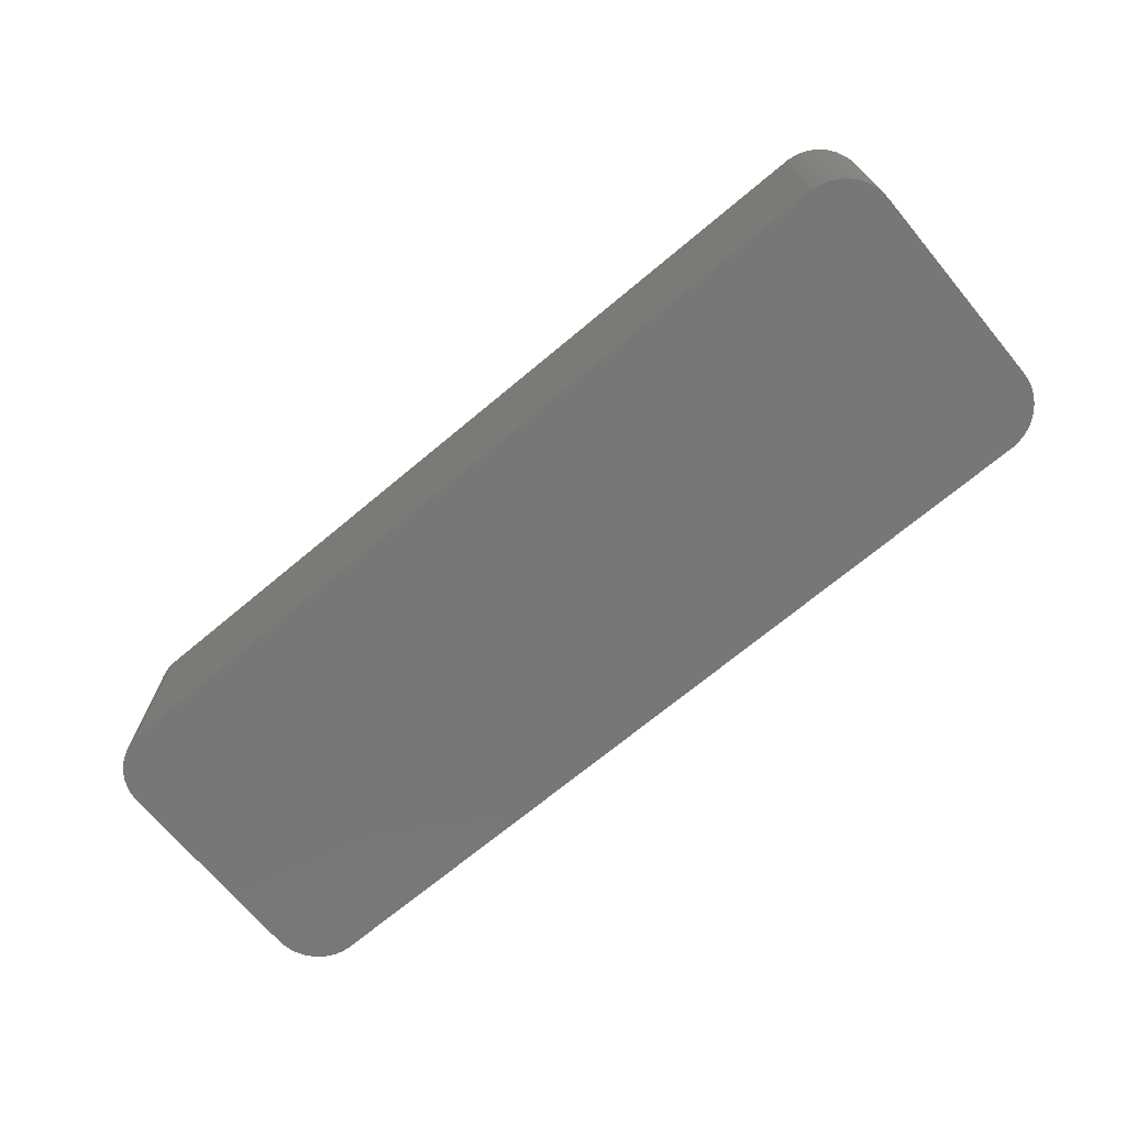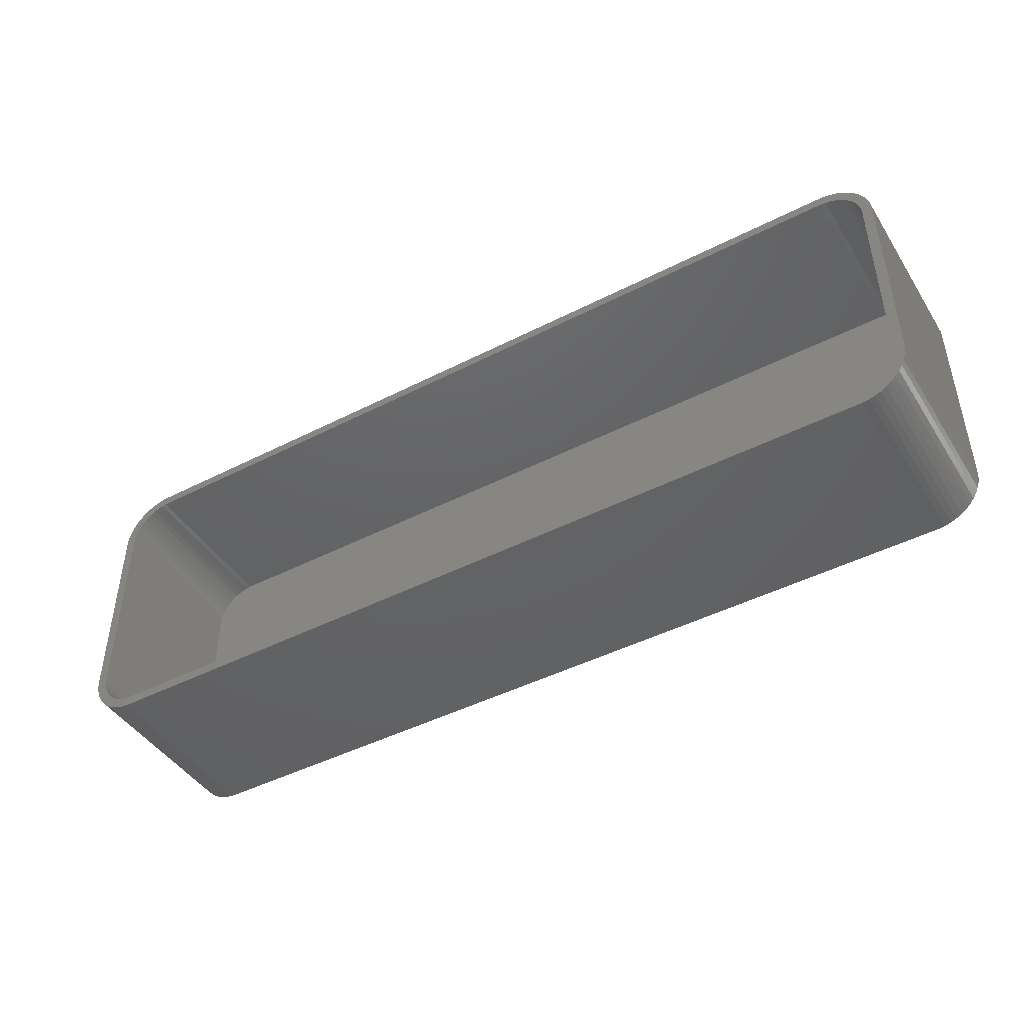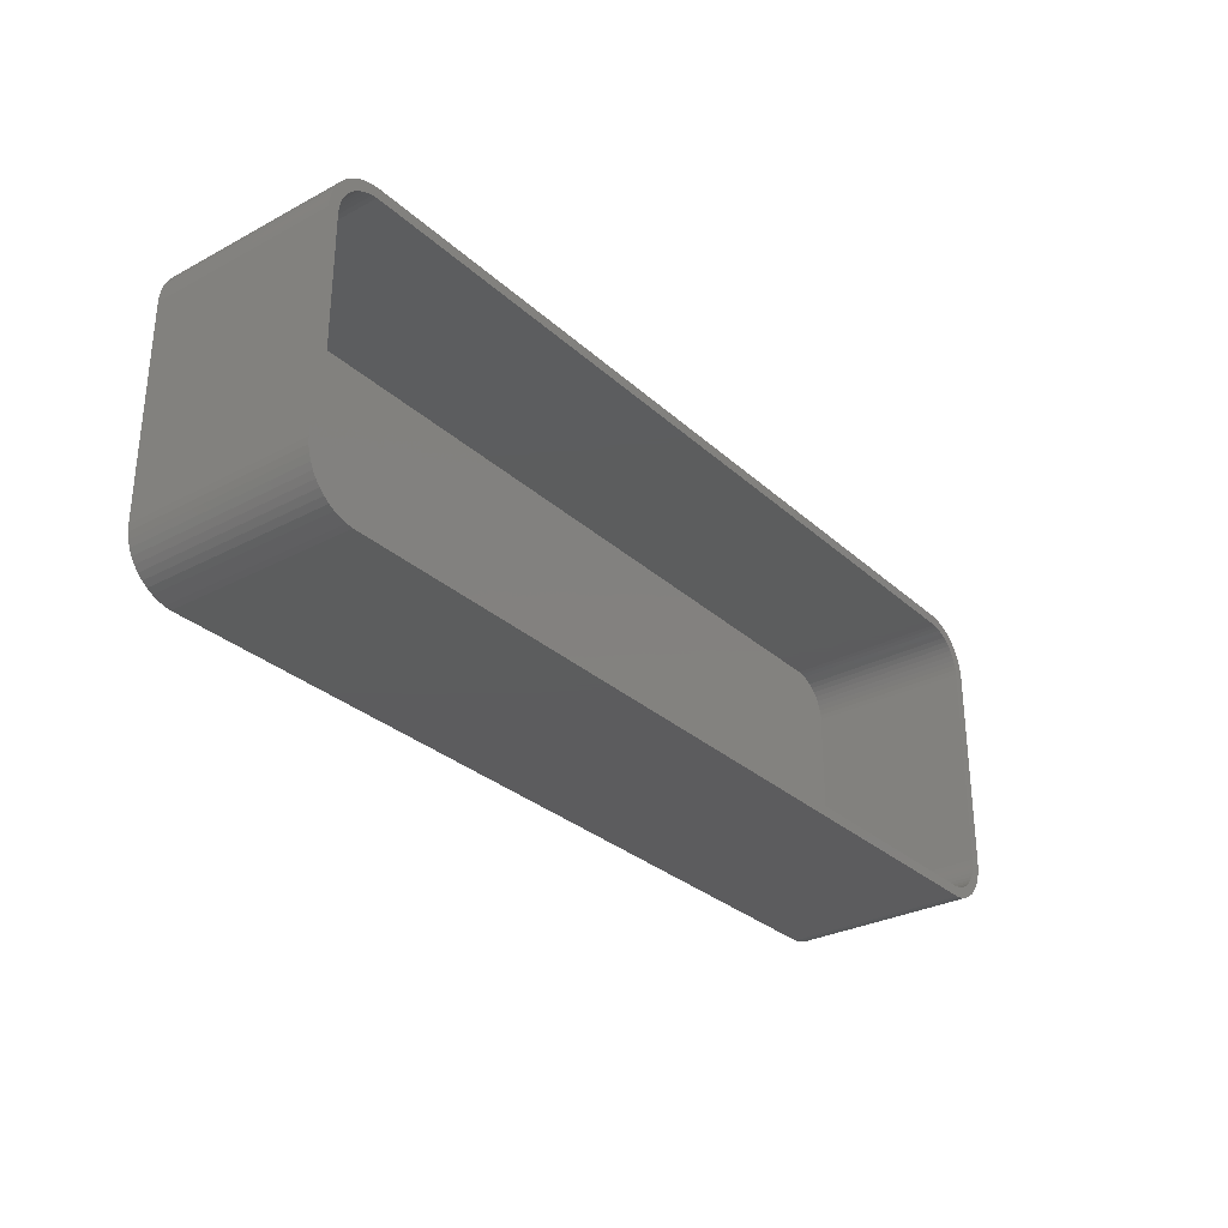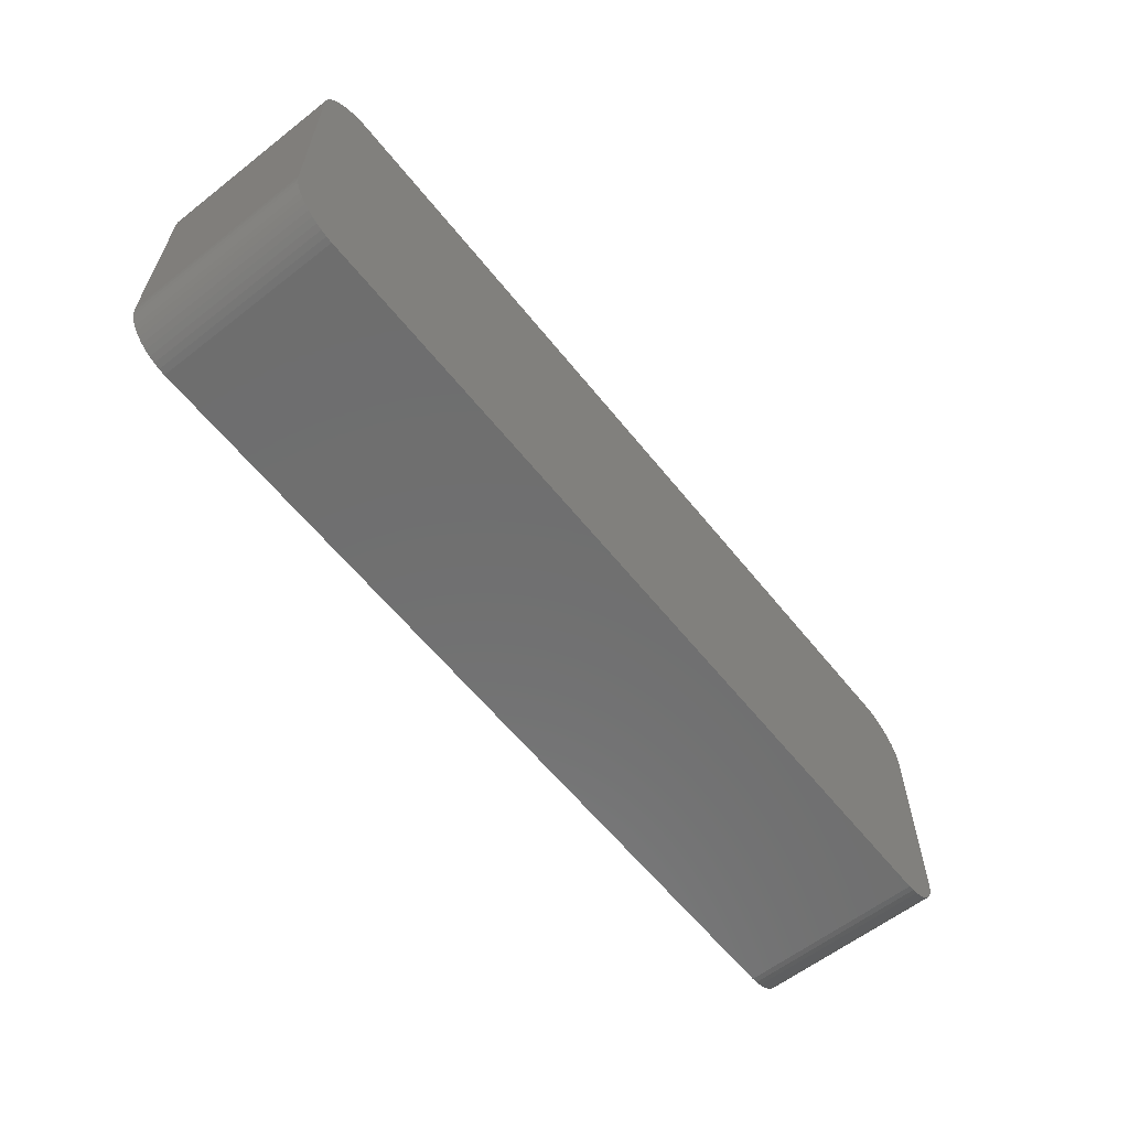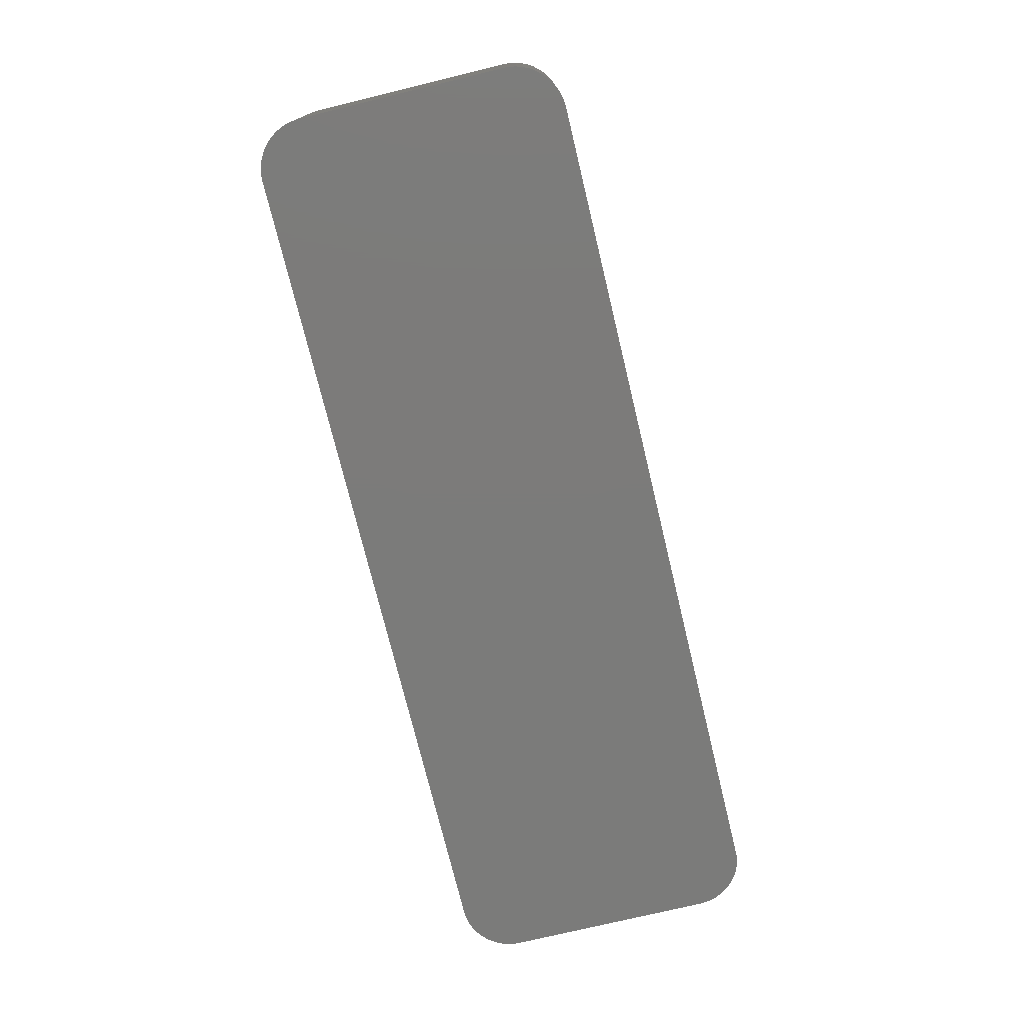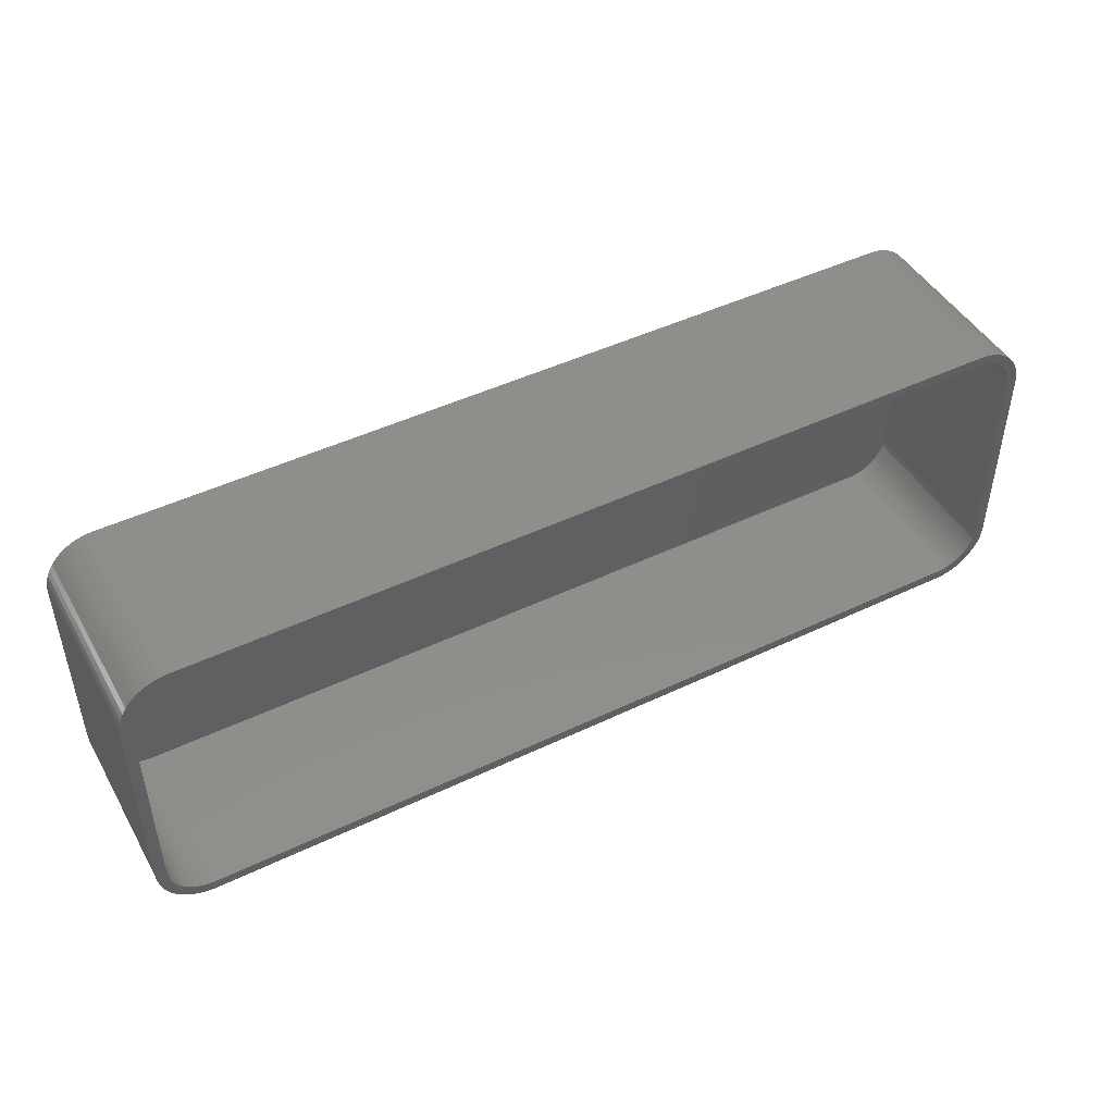
<metadata>
{"format":"stl","ext":"stl","renderer":"f3d","projection":"perspective","resolution":1024,"background":"white","views":[{"elev":-70.1,"azim":39.9,"up":"+Z"},{"elev":-44.9,"azim":30.7,"up":"+Y"},{"elev":-30.1,"azim":-52.2,"up":"+Y"},{"elev":-60.5,"azim":128.5,"up":"+Y"},{"elev":-74.5,"azim":-76.4,"up":"+Z"},{"elev":46.4,"azim":-28.6,"up":"+Y"}]}
</metadata>
<code>
# stl→obj: 208 verts, 412 faces
v -45 -10 0
v -45 10 18
v -45 10 0
v -45 -10 18
v -44.96 -10.63 0
v -44.96 -10.63 18
v 44.05 12.94 18
v 43.64 13.42 0
v 43.64 13.42 18
v 44.05 12.94 0
v -44.96 10.63 18
v -44.96 10.63 0
v 44 10 18
v 45 10 18
v 44.96 10.63 18
v 45 -10 18
v 43.97 10.5 18
v 44.84 11.24 18
v 44 -10 18
v 43.87 10.99 18
v 44.65 11.84 18
v 44.96 -10.63 18
v 43.72 11.47 18
v 44.38 12.41 18
v 43.97 -10.5 18
v 43.51 11.93 18
v 44.84 -11.24 18
v 43.87 -10.99 18
v 43.24 12.35 18
v 42.92 12.74 18
v 43.19 13.85 18
v 42.55 13.08 18
v 42.68 14.22 18
v 42.14 13.38 18
v 42.13 14.52 18
v 41.7 13.62 18
v 41.55 14.76 18
v 41.24 13.8 18
v 40.94 14.91 18
v 40.75 13.93 18
v 40.31 14.99 18
v 40.25 13.99 18
v -40.25 13.99 18
v -40.31 14.99 18
v -40.75 13.93 18
v -40.94 14.91 18
v -41.24 13.8 18
v -41.55 14.76 18
v -41.7 13.62 18
v -42.13 14.52 18
v -42.14 13.38 18
v -42.68 14.22 18
v -42.55 13.08 18
v -43.19 13.85 18
v -42.92 12.74 18
v -43.64 13.42 18
v -43.24 12.35 18
v -44.05 12.94 18
v -43.51 11.93 18
v -44.38 12.41 18
v -43.72 11.47 18
v -44.84 11.24 18
v -43.87 10.99 18
v -44.65 11.84 18
v 44.65 -11.84 18
v 43.72 -11.47 18
v 44.38 -12.41 18
v 43.51 -11.93 18
v 44.05 -12.94 18
v 43.24 -12.35 18
v 43.64 -13.42 18
v 42.92 -12.74 18
v 43.19 -13.85 18
v 42.55 -13.08 18
v 42.68 -14.22 18
v 42.14 -13.38 18
v 42.13 -14.52 18
v 41.7 -13.62 18
v 41.55 -14.76 18
v 41.24 -13.8 18
v 40.94 -14.91 18
v 40.75 -13.93 18
v 40.31 -14.99 18
v 40.25 -13.99 18
v -40.25 -13.99 18
v -40.31 -14.99 18
v -40.75 -13.93 18
v -40.94 -14.91 18
v -41.24 -13.8 18
v -41.55 -14.76 18
v -41.7 -13.62 18
v -42.13 -14.52 18
v -42.14 -13.38 18
v -42.68 -14.22 18
v -42.55 -13.08 18
v -43.19 -13.85 18
v -42.92 -12.74 18
v -43.64 -13.42 18
v -43.24 -12.35 18
v -44.05 -12.94 18
v -43.51 -11.93 18
v -44.38 -12.41 18
v -43.72 -11.47 18
v -44.65 -11.84 18
v -43.87 -10.99 18
v -44.84 -11.24 18
v -43.97 -10.5 18
v -44 -10 18
v -44 10 18
v -43.97 10.5 18
v -40.94 14.91 0
v -41.55 14.76 0
v -40.31 -14.99 0
v 40.31 -14.99 0
v 40.94 -14.91 0
v 45 -10 0
v 44.96 -10.63 0
v 45 10 0
v -40.31 14.99 0
v 40.31 14.99 0
v -42.13 -14.52 0
v -41.55 -14.76 0
v -43.64 -13.42 0
v -43.19 -13.85 0
v 44.65 11.84 0
v 44.84 11.24 0
v 40.94 14.91 0
v -44.84 11.24 0
v -44.65 11.84 0
v -42.13 14.52 0
v -42.68 14.22 0
v -43.19 13.85 0
v 44.84 -11.24 0
v 44.65 -11.84 0
v 44.96 10.63 0
v 44.38 -12.41 0
v 44.05 -12.94 0
v 43.64 -13.42 0
v 44.38 12.41 0
v 43.19 -13.85 0
v 42.68 -14.22 0
v 42.13 -14.52 0
v 43.19 13.85 0
v 41.55 -14.76 0
v 42.68 14.22 0
v 42.13 14.52 0
v 41.55 14.76 0
v -40.94 -14.91 0
v -42.68 -14.22 0
v -44.05 -12.94 0
v -44.38 -12.41 0
v -43.64 13.42 0
v -44.65 -11.84 0
v -44.05 12.94 0
v -44.84 -11.24 0
v -44.38 12.41 0
v -44 10 2
v -44 -10 2
v -43.97 -10.5 2
v 43.24 12.35 2
v 42.92 12.74 2
v -43.97 10.5 2
v -41.24 13.8 2
v -40.75 13.93 2
v 40.25 -13.99 2
v -40.25 -13.99 2
v 40.75 -13.93 2
v 43.97 -10.5 2
v 44 -10 2
v 43.87 10.99 2
v 43.72 11.47 2
v 41.7 13.62 2
v 42.14 13.38 2
v 44 10 2
v -40.25 13.99 2
v 40.25 13.99 2
v -42.92 12.74 2
v -43.24 12.35 2
v -41.24 -13.8 2
v -41.7 -13.62 2
v -40.75 -13.93 2
v 42.14 -13.38 2
v 41.7 -13.62 2
v 43.51 11.93 2
v 40.75 13.93 2
v -43.72 11.47 2
v -43.87 10.99 2
v -41.7 13.62 2
v -42.55 13.08 2
v -42.14 13.38 2
v 43.97 10.5 2
v 43.87 -10.99 2
v 43.72 -11.47 2
v 43.51 -11.93 2
v 42.55 13.08 2
v 43.24 -12.35 2
v 42.92 -12.74 2
v 42.55 -13.08 2
v 41.24 13.8 2
v 41.24 -13.8 2
v -42.14 -13.38 2
v -42.55 -13.08 2
v -43.51 11.93 2
v -42.92 -12.74 2
v -43.24 -12.35 2
v -43.51 -11.93 2
v -43.72 -11.47 2
v -43.87 -10.99 2
f 1 2 3
f 2 1 4
f 5 4 1
f 4 5 6
f 7 8 9
f 8 7 10
f 3 11 12
f 11 3 2
f 13 14 15
f 14 13 16
f 17 15 18
f 19 16 13
f 20 18 21
f 16 19 22
f 23 21 24
f 25 22 19
f 26 24 7
f 22 25 27
f 28 27 25
f 15 17 13
f 18 20 17
f 21 23 20
f 29 7 9
f 24 26 23
f 7 29 26
f 30 9 31
f 9 30 29
f 32 31 33
f 31 32 30
f 33 34 32
f 35 34 33
f 35 36 34
f 37 36 35
f 37 38 36
f 39 38 37
f 39 40 38
f 41 40 39
f 41 42 40
f 41 43 42
f 44 43 41
f 44 45 43
f 46 45 44
f 46 47 45
f 48 47 46
f 48 49 47
f 50 49 48
f 50 51 49
f 52 51 50
f 51 52 53
f 54 53 52
f 53 54 55
f 56 55 54
f 55 56 57
f 58 57 56
f 57 58 59
f 60 59 58
f 59 60 61
f 62 63 64
f 61 64 63
f 64 61 60
f 27 28 65
f 66 65 28
f 65 66 67
f 68 67 66
f 67 68 69
f 70 69 68
f 69 70 71
f 72 71 70
f 71 72 73
f 74 73 72
f 73 74 75
f 76 75 74
f 76 77 75
f 78 77 76
f 78 79 77
f 80 79 78
f 80 81 79
f 82 81 80
f 82 83 81
f 84 83 82
f 85 83 84
f 85 86 83
f 87 86 85
f 87 88 86
f 89 88 87
f 89 90 88
f 91 90 89
f 91 92 90
f 93 92 91
f 94 93 95
f 93 94 92
f 96 95 97
f 95 96 94
f 98 97 99
f 100 99 101
f 97 98 96
f 102 101 103
f 104 103 105
f 106 105 107
f 99 100 98
f 6 107 108
f 109 2 108
f 63 62 110
f 4 108 2
f 11 110 62
f 6 108 4
f 110 11 109
f 101 102 100
f 109 11 2
f 103 104 102
f 105 106 104
f 107 6 106
f 111 48 46
f 48 111 112
f 113 83 86
f 83 113 114
f 114 81 83
f 81 114 115
f 22 116 16
f 116 22 117
f 16 118 14
f 118 16 116
f 119 46 44
f 46 119 111
f 120 44 41
f 44 120 119
f 121 90 92
f 90 121 122
f 123 96 98
f 96 123 124
f 18 125 21
f 125 18 126
f 127 41 39
f 41 127 120
f 128 64 129
f 64 128 62
f 112 50 48
f 50 112 130
f 131 54 52
f 54 131 132
f 114 116 117
f 116 114 118
f 114 117 133
f 120 118 114
f 114 133 134
f 118 120 135
f 114 134 136
f 135 120 126
f 114 136 137
f 126 120 125
f 114 137 138
f 125 120 139
f 114 138 140
f 139 120 10
f 114 140 141
f 10 120 8
f 114 141 142
f 8 120 143
f 114 142 144
f 143 120 145
f 114 144 115
f 145 120 146
f 146 120 147
f 147 120 127
f 113 120 114
f 113 119 120
f 1 113 148
f 113 1 119
f 1 148 122
f 3 119 1
f 1 122 121
f 119 3 111
f 1 121 149
f 111 3 112
f 1 149 124
f 112 3 130
f 1 124 123
f 130 3 131
f 1 123 150
f 131 3 132
f 1 150 151
f 132 3 152
f 1 151 153
f 152 3 154
f 1 153 155
f 154 3 156
f 1 155 5
f 156 3 129
f 129 3 128
f 128 3 12
f 153 106 155
f 106 153 104
f 123 100 150
f 100 123 98
f 151 104 153
f 104 151 102
f 122 88 90
f 88 122 148
f 124 94 96
f 94 124 149
f 27 117 22
f 117 27 133
f 71 137 69
f 137 71 138
f 65 133 27
f 133 65 134
f 15 126 18
f 126 15 135
f 14 135 15
f 135 14 118
f 24 10 7
f 10 24 139
f 21 139 24
f 139 21 125
f 145 35 33
f 35 145 146
f 8 31 9
f 31 8 143
f 146 37 35
f 37 146 147
f 12 62 128
f 62 12 11
f 130 52 50
f 52 130 131
f 132 56 54
f 56 132 152
f 155 6 5
f 6 155 106
f 150 102 151
f 102 150 100
f 148 86 88
f 86 148 113
f 149 92 94
f 92 149 121
f 142 75 77
f 75 142 141
f 140 71 73
f 71 140 138
f 115 79 81
f 79 115 144
f 69 136 67
f 136 69 137
f 143 33 31
f 33 143 145
f 147 39 37
f 39 147 127
f 154 56 152
f 56 154 58
f 129 60 156
f 60 129 64
f 144 77 79
f 77 144 142
f 67 134 65
f 134 67 136
f 156 58 154
f 58 156 60
f 141 73 75
f 73 141 140
f 108 157 109
f 157 108 158
f 107 158 108
f 158 107 159
f 160 30 161
f 30 160 29
f 109 162 110
f 162 109 157
f 163 45 47
f 45 163 164
f 165 85 84
f 85 165 166
f 167 84 82
f 84 167 165
f 168 19 169
f 19 168 25
f 170 23 171
f 23 170 20
f 172 34 36
f 34 172 173
f 169 13 174
f 13 169 19
f 164 43 45
f 43 164 175
f 175 42 43
f 42 175 176
f 57 177 55
f 177 57 178
f 179 91 89
f 91 179 180
f 166 87 85
f 87 166 181
f 182 78 76
f 78 182 183
f 171 26 184
f 26 171 23
f 176 40 42
f 40 176 185
f 63 186 61
f 186 63 187
f 188 47 49
f 47 188 163
f 189 51 53
f 51 189 190
f 176 174 191
f 174 176 169
f 176 191 170
f 165 169 176
f 176 170 171
f 169 165 168
f 176 171 184
f 168 165 192
f 176 184 160
f 192 165 193
f 176 160 161
f 193 165 194
f 176 161 195
f 194 165 196
f 176 195 173
f 196 165 197
f 176 173 172
f 197 165 198
f 176 172 199
f 198 165 182
f 176 199 185
f 182 165 183
f 183 165 200
f 200 165 167
f 175 165 176
f 175 166 165
f 157 175 164
f 175 157 166
f 157 164 163
f 158 166 157
f 157 163 188
f 166 158 181
f 157 188 190
f 181 158 179
f 157 190 189
f 179 158 180
f 157 189 177
f 180 158 201
f 157 177 178
f 201 158 202
f 157 178 203
f 202 158 204
f 157 203 186
f 204 158 205
f 157 186 187
f 205 158 206
f 157 187 162
f 206 158 207
f 207 158 208
f 208 158 159
f 103 208 105
f 208 103 207
f 101 207 103
f 207 101 206
f 97 205 99
f 205 97 204
f 99 206 101
f 206 99 205
f 181 89 87
f 89 181 179
f 180 93 91
f 93 180 201
f 202 97 95
f 97 202 204
f 192 25 168
f 25 192 28
f 197 70 196
f 70 197 72
f 193 28 192
f 28 193 66
f 191 20 170
f 20 191 17
f 174 17 191
f 17 174 13
f 184 29 160
f 29 184 26
f 199 36 38
f 36 199 172
f 110 187 63
f 187 110 162
f 190 49 51
f 49 190 188
f 105 159 107
f 159 105 208
f 201 95 93
f 95 201 202
f 200 82 80
f 82 200 167
f 196 68 194
f 68 196 70
f 173 32 34
f 32 173 195
f 195 30 32
f 30 195 161
f 185 38 40
f 38 185 199
f 61 203 59
f 203 61 186
f 59 178 57
f 178 59 203
f 177 53 55
f 53 177 189
f 198 76 74
f 76 198 182
f 183 80 78
f 80 183 200
f 194 66 193
f 66 194 68
f 197 74 72
f 74 197 198

</code>
